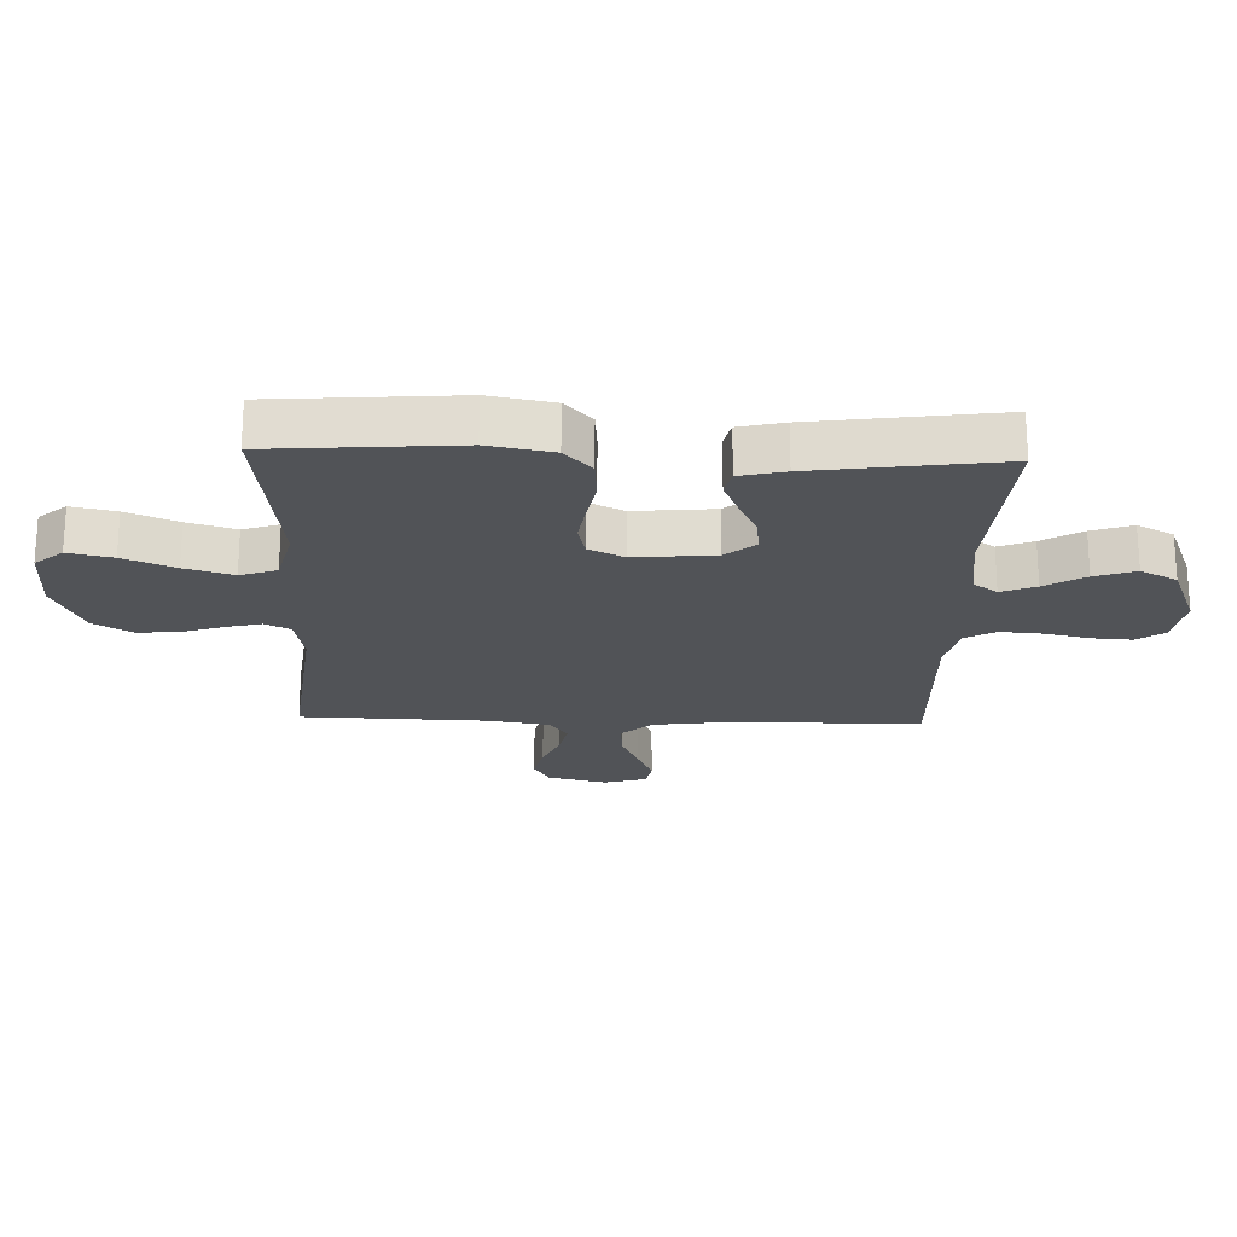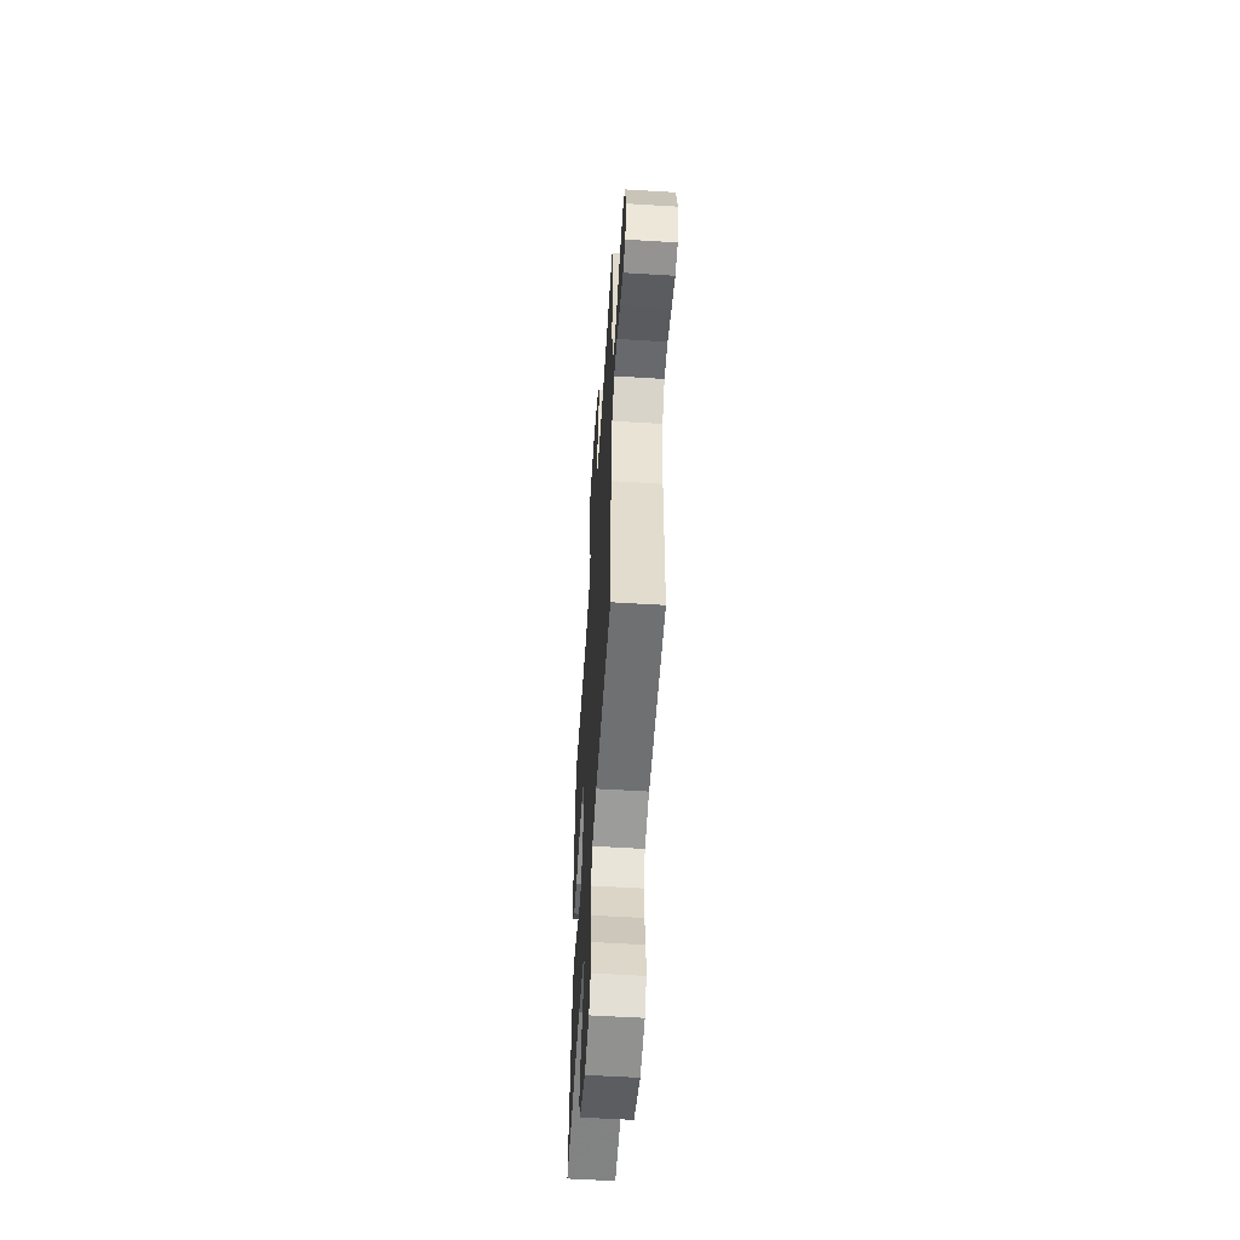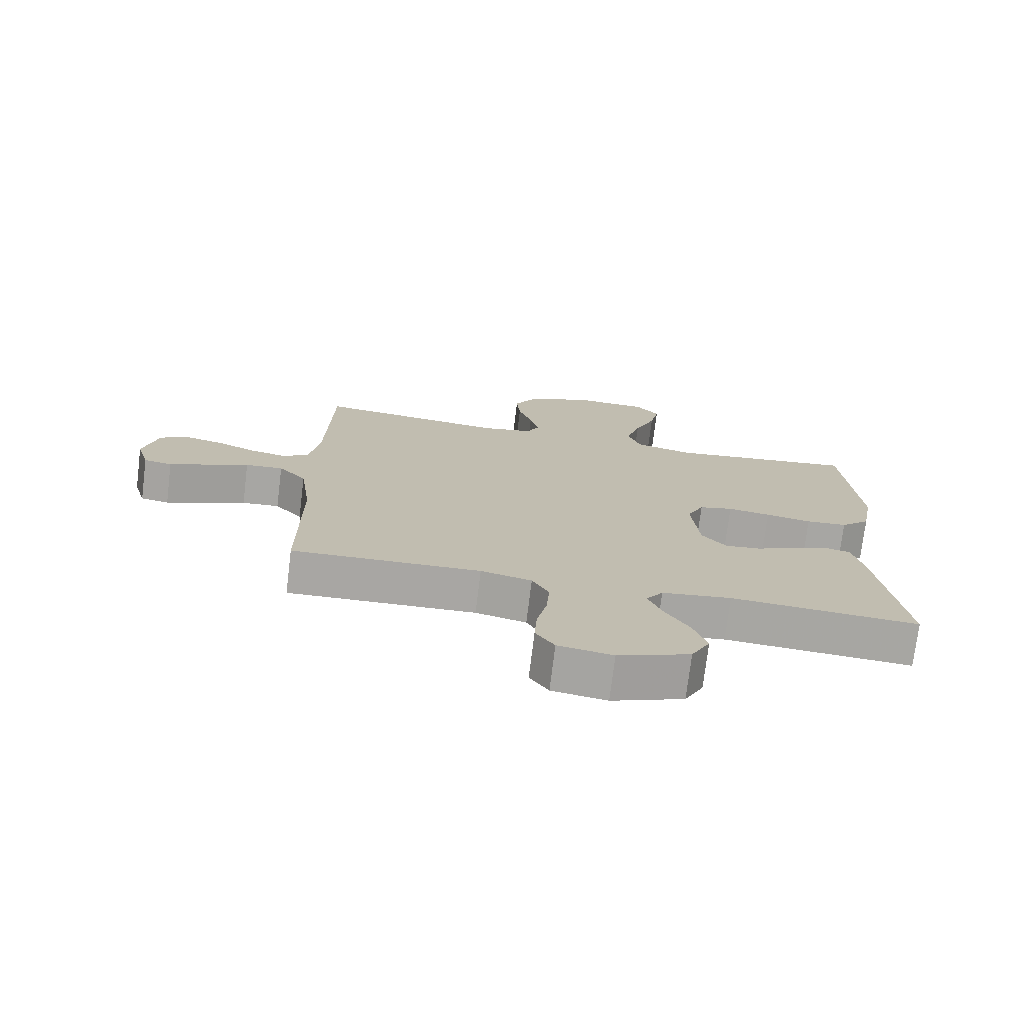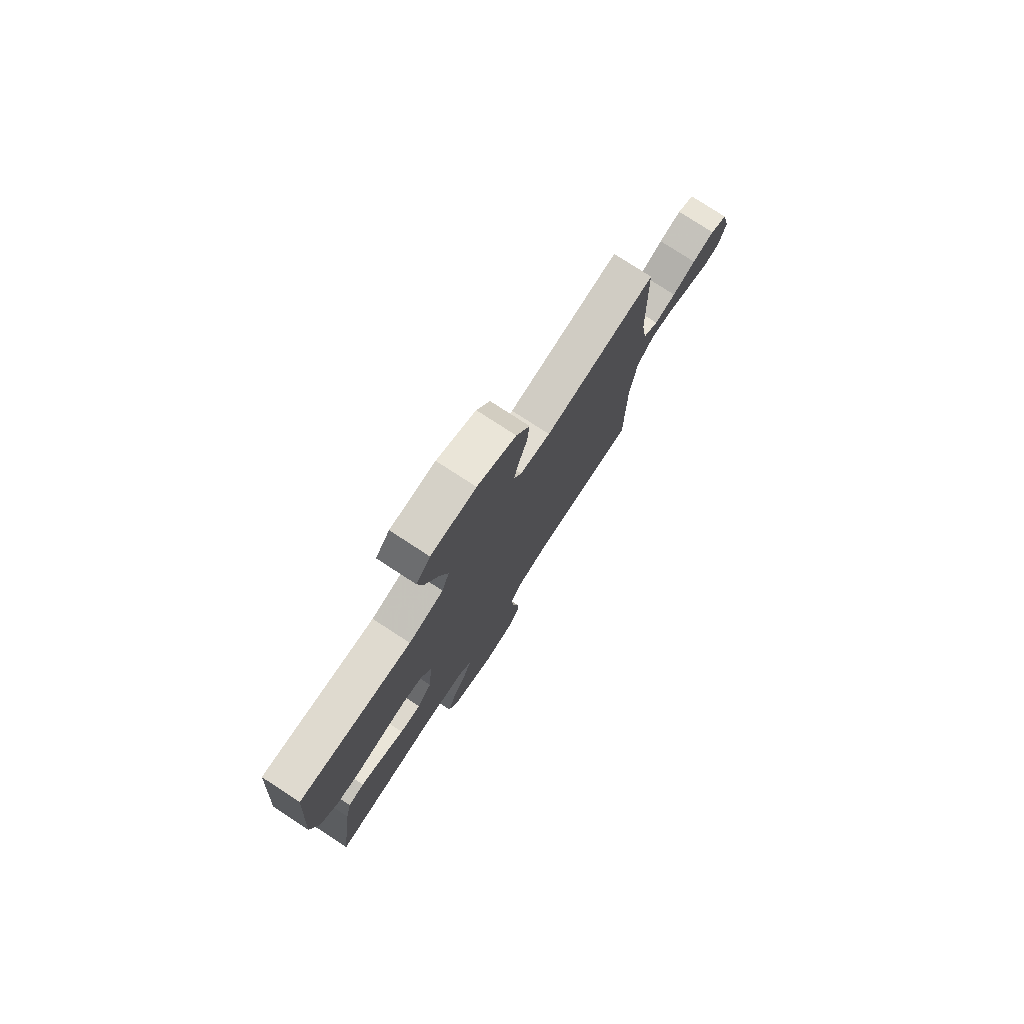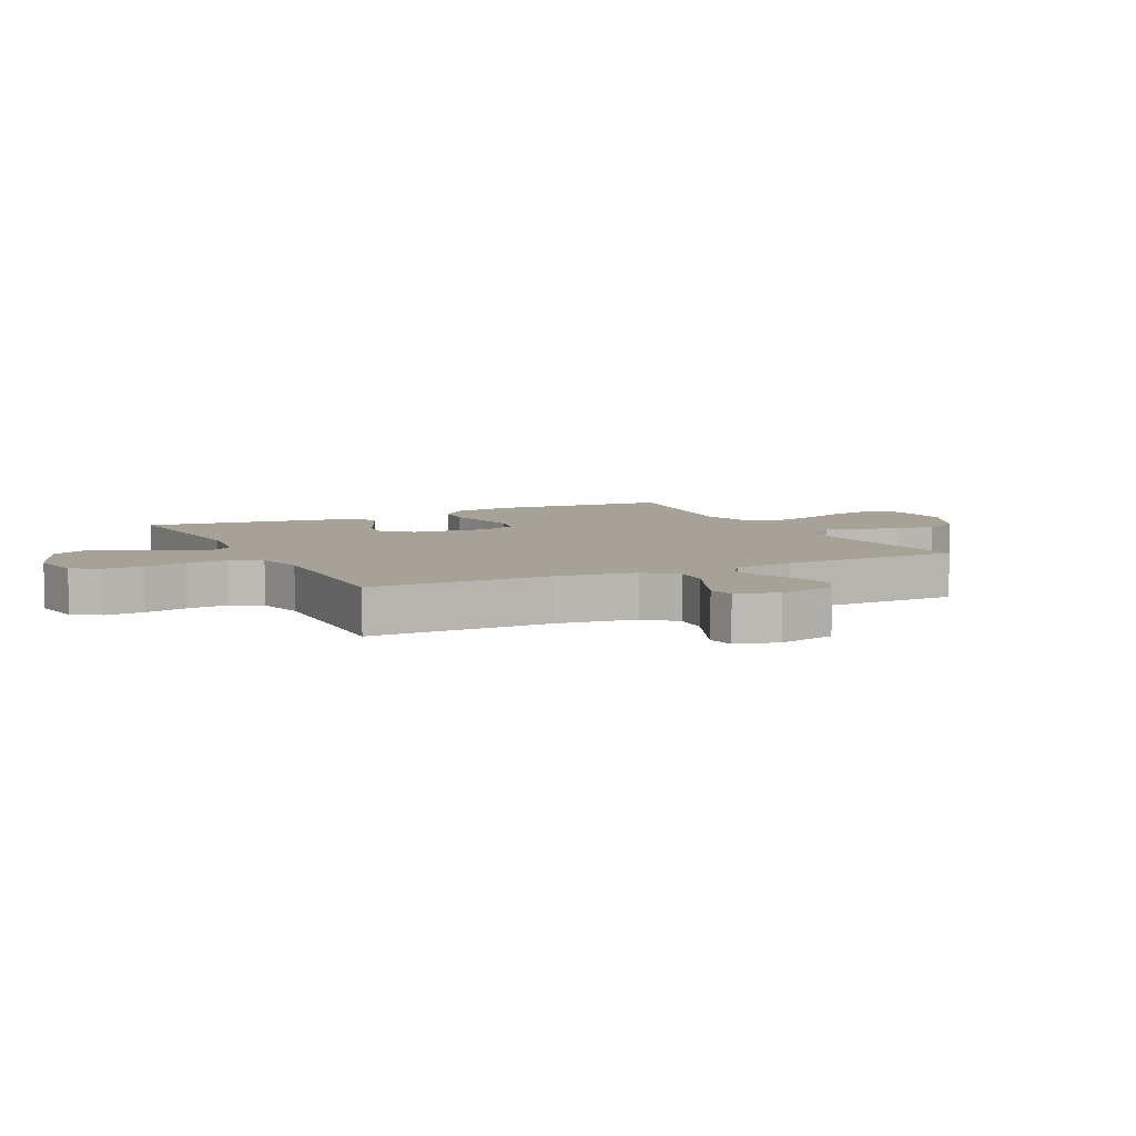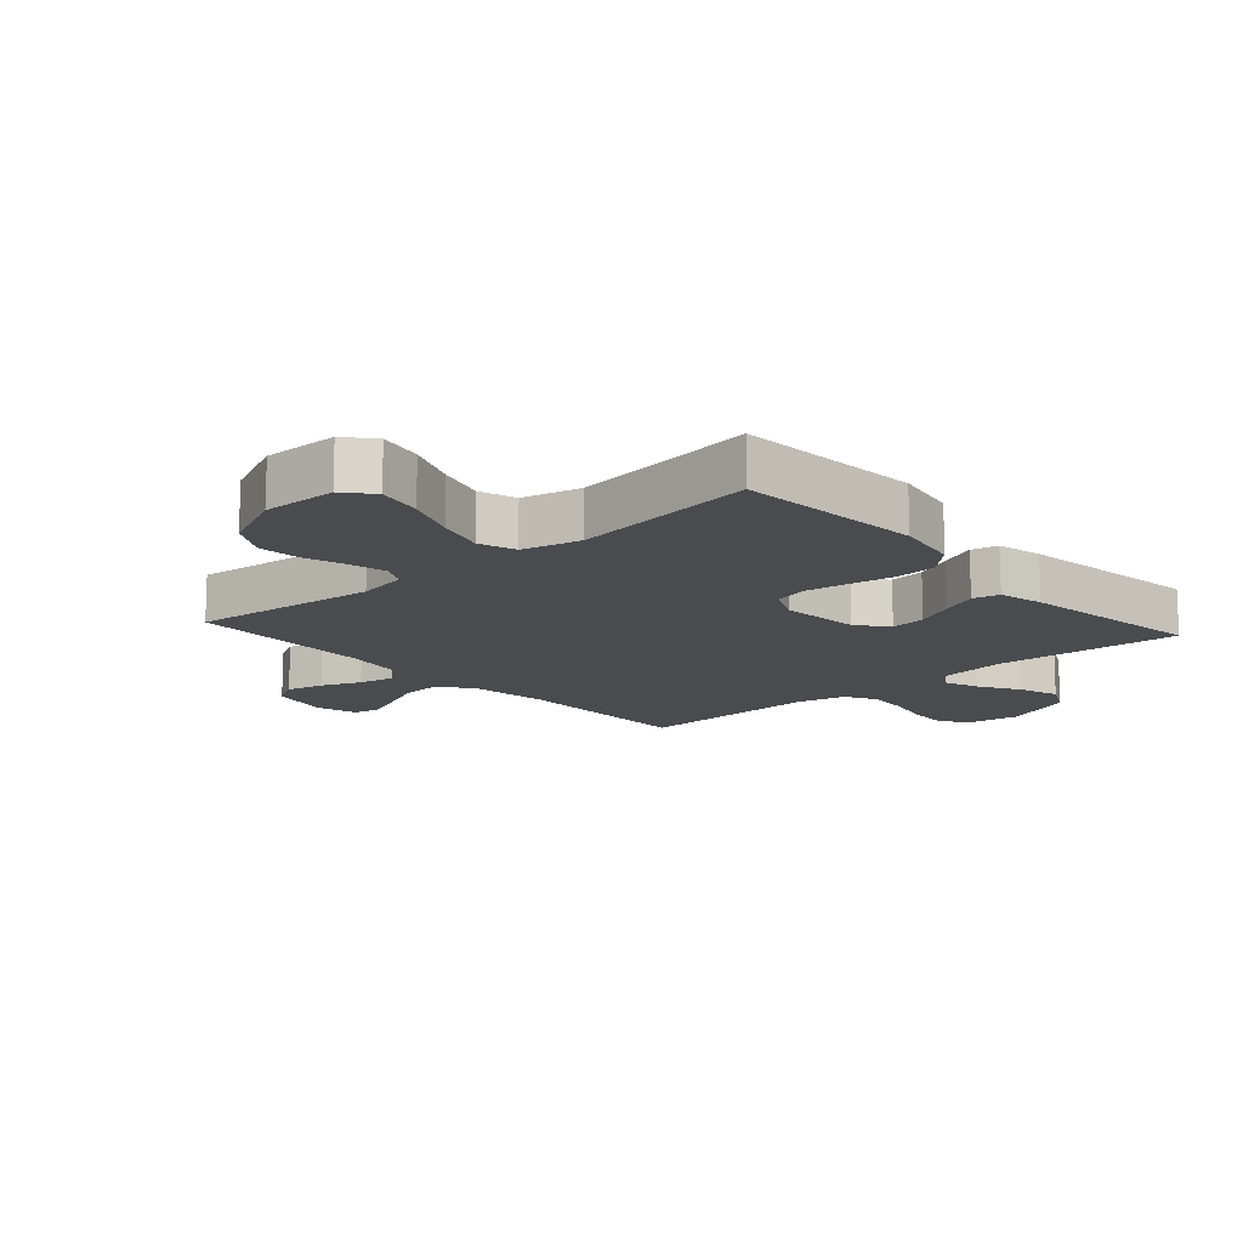
<metadata>
{"format":"obj","ext":"obj","renderer":"f3d","projection":"perspective","resolution":1024,"background":"white","views":[{"elev":-21.8,"azim":88.0,"up":"+Y"},{"elev":-56.7,"azim":-93.7,"up":"+Z"},{"elev":-74.3,"azim":-7.0,"up":"+Z"},{"elev":77.8,"azim":123.1,"up":"+Z"},{"elev":6.6,"azim":-116.4,"up":"+Y"},{"elev":-13.9,"azim":41.7,"up":"+Y"}]}
</metadata>
<code>
v -0.5 0.07 -0.5
v -0.5 0.07 -0.2
v -0.518 0.07 -0.067
v -0.562 0.07 -0.018
v -0.622 0.07 -0.022
v -0.689 0.07 -0.051
v -0.75 0.07 -0.077
v -0.795 0.07 -0.069
v -0.815 0.07 0
v -0.792 0.07 0.096
v -0.746 0.07 0.122
v -0.686 0.07 0.108
v -0.623 0.07 0.081
v -0.565 0.07 0.069
v -0.524 0.07 0.099
v -0.508 0.07 0.2
v -0.5 0.07 0.5
v -0.2 0.07 0.467
v -0.119 0.07 0.482
v -0.098 0.07 0.523
v -0.112 0.07 0.58
v -0.134 0.07 0.647
v -0.14 0.07 0.715
v -0.104 0.07 0.777
v 0 0.07 0.824
v 0.12 0.07 0.821
v 0.158 0.07 0.776
v 0.143 0.07 0.704
v 0.109 0.07 0.621
v 0.086 0.07 0.543
v 0.106 0.07 0.484
v 0.2 0.07 0.461
v 0.5 0.07 0.5
v 0.523 0.07 0.2
v 0.504 0.07 0.096
v 0.457 0.07 0.052
v 0.391 0.07 0.047
v 0.318 0.07 0.06
v 0.25 0.07 0.07
v 0.196 0.07 0.057
v 0.169 0.07 0
v 0.181 0.07 -0.13
v 0.22 0.07 -0.178
v 0.277 0.07 -0.172
v 0.34 0.07 -0.142
v 0.398 0.07 -0.117
v 0.441 0.07 -0.127
v 0.458 0.07 -0.2
v 0.5 0.07 -0.5
v 0.2 0.07 -0.478
v 0.089 0.07 -0.493
v 0.062 0.07 -0.532
v 0.084 0.07 -0.588
v 0.123 0.07 -0.653
v 0.145 0.07 -0.719
v 0.115 0.07 -0.778
v 0 0.07 -0.823
v -0.087 0.07 -0.809
v -0.117 0.07 -0.764
v -0.113 0.07 -0.699
v -0.097 0.07 -0.626
v -0.092 0.07 -0.559
v -0.119 0.07 -0.509
v -0.2 0.07 -0.49
v -0.5 0 -0.5
v -0.5 0 -0.2
v -0.518 0 -0.067
v -0.562 0 -0.018
v -0.622 0 -0.022
v -0.689 0 -0.051
v -0.75 0 -0.077
v -0.795 0 -0.069
v -0.815 0 0
v -0.792 0 0.096
v -0.746 0 0.122
v -0.686 0 0.108
v -0.623 0 0.081
v -0.565 0 0.069
v -0.524 0 0.099
v -0.508 0 0.2
v -0.5 0 0.5
v -0.2 0 0.467
v -0.119 0 0.482
v -0.098 0 0.523
v -0.112 0 0.58
v -0.134 0 0.647
v -0.14 0 0.715
v -0.104 0 0.777
v 0 0 0.824
v 0.12 0 0.821
v 0.158 0 0.776
v 0.143 0 0.704
v 0.109 0 0.621
v 0.086 0 0.543
v 0.106 0 0.484
v 0.2 0 0.461
v 0.5 0 0.5
v 0.523 0 0.2
v 0.504 0 0.096
v 0.457 0 0.052
v 0.391 0 0.047
v 0.318 0 0.06
v 0.25 0 0.07
v 0.196 0 0.057
v 0.169 0 0
v 0.181 0 -0.13
v 0.22 0 -0.178
v 0.277 0 -0.172
v 0.34 0 -0.142
v 0.398 0 -0.117
v 0.441 0 -0.127
v 0.458 0 -0.2
v 0.5 0 -0.5
v 0.2 0 -0.478
v 0.089 0 -0.493
v 0.062 0 -0.532
v 0.084 0 -0.588
v 0.123 0 -0.653
v 0.145 0 -0.719
v 0.115 0 -0.778
v 0 0 -0.823
v -0.087 0 -0.809
v -0.117 0 -0.764
v -0.113 0 -0.699
v -0.097 0 -0.626
v -0.092 0 -0.559
v -0.119 0 -0.509
v -0.2 0 -0.49
f 59 60 61
f 58 59 61
f 57 58 61
f 56 57 61
f 55 56 61
f 54 55 61
f 53 54 61
f 52 53 61 62
f 51 52 62 63
f 48 49 50
f 47 48 50
f 46 47 50
f 45 46 50
f 44 45 50
f 51 63 64
f 50 51 64
f 44 50 64
f 43 44 64
f 36 37 38
f 35 36 38
f 34 35 38
f 33 34 38
f 32 33 38
f 31 32 38 39
f 27 28 29
f 26 27 29
f 25 26 29
f 24 25 29
f 23 24 29
f 22 23 29
f 21 22 29
f 20 21 29 30
f 19 20 30 31
f 16 17 18
f 31 39 40
f 19 31 40
f 18 19 40
f 16 18 40
f 15 16 40
f 11 12 13
f 10 11 13
f 9 10 13
f 8 9 13
f 7 8 13
f 6 7 13
f 5 6 13
f 4 5 13 14
f 64 1 2
f 43 64 2
f 42 43 2
f 15 40 41
f 14 15 41
f 4 14 41
f 3 4 41
f 2 3 41 42
f 125 124 123
f 125 123 122
f 125 122 121
f 125 121 120
f 125 120 119
f 125 119 118
f 125 118 117
f 126 125 117 116
f 127 126 116 115
f 114 113 112
f 114 112 111
f 114 111 110
f 114 110 109
f 114 109 108
f 128 127 115
f 128 115 114
f 128 114 108
f 128 108 107
f 102 101 100
f 102 100 99
f 102 99 98
f 102 98 97
f 102 97 96
f 103 102 96 95
f 93 92 91
f 93 91 90
f 93 90 89
f 93 89 88
f 93 88 87
f 93 87 86
f 93 86 85
f 94 93 85 84
f 95 94 84 83
f 82 81 80
f 104 103 95
f 104 95 83
f 104 83 82
f 104 82 80
f 104 80 79
f 77 76 75
f 77 75 74
f 77 74 73
f 77 73 72
f 77 72 71
f 77 71 70
f 77 70 69
f 78 77 69 68
f 66 65 128
f 66 128 107
f 66 107 106
f 105 104 79
f 105 79 78
f 105 78 68
f 105 68 67
f 106 105 67 66
f 1 65 66 2
f 2 66 67 3
f 3 67 68 4
f 4 68 69 5
f 5 69 70 6
f 6 70 71 7
f 7 71 72 8
f 8 72 73 9
f 9 73 74 10
f 10 74 75 11
f 11 75 76 12
f 12 76 77 13
f 13 77 78 14
f 14 78 79 15
f 15 79 80 16
f 16 80 81 17
f 17 81 82 18
f 18 82 83 19
f 19 83 84 20
f 20 84 85 21
f 21 85 86 22
f 22 86 87 23
f 23 87 88 24
f 24 88 89 25
f 25 89 90 26
f 26 90 91 27
f 27 91 92 28
f 28 92 93 29
f 29 93 94 30
f 30 94 95 31
f 31 95 96 32
f 32 96 97 33
f 33 97 98 34
f 34 98 99 35
f 35 99 100 36
f 36 100 101 37
f 37 101 102 38
f 38 102 103 39
f 39 103 104 40
f 40 104 105 41
f 41 105 106 42
f 42 106 107 43
f 43 107 108 44
f 44 108 109 45
f 45 109 110 46
f 46 110 111 47
f 47 111 112 48
f 48 112 113 49
f 49 113 114 50
f 50 114 115 51
f 51 115 116 52
f 52 116 117 53
f 53 117 118 54
f 54 118 119 55
f 55 119 120 56
f 56 120 121 57
f 57 121 122 58
f 58 122 123 59
f 59 123 124 60
f 60 124 125 61
f 61 125 126 62
f 62 126 127 63
f 63 127 128 64
f 64 128 65 1

</code>
